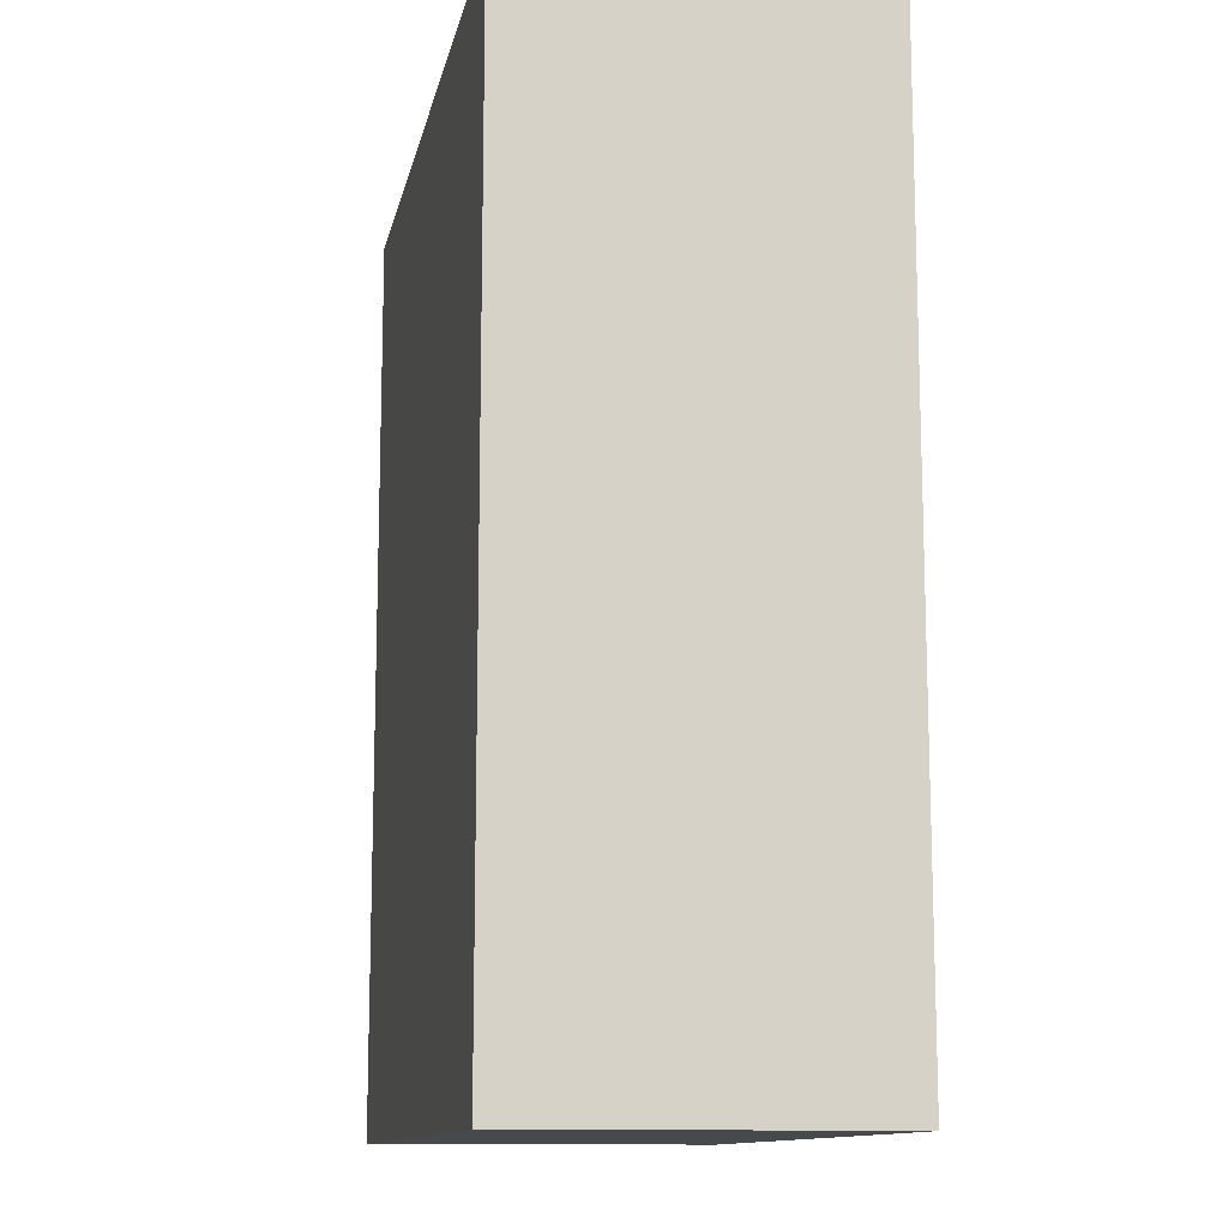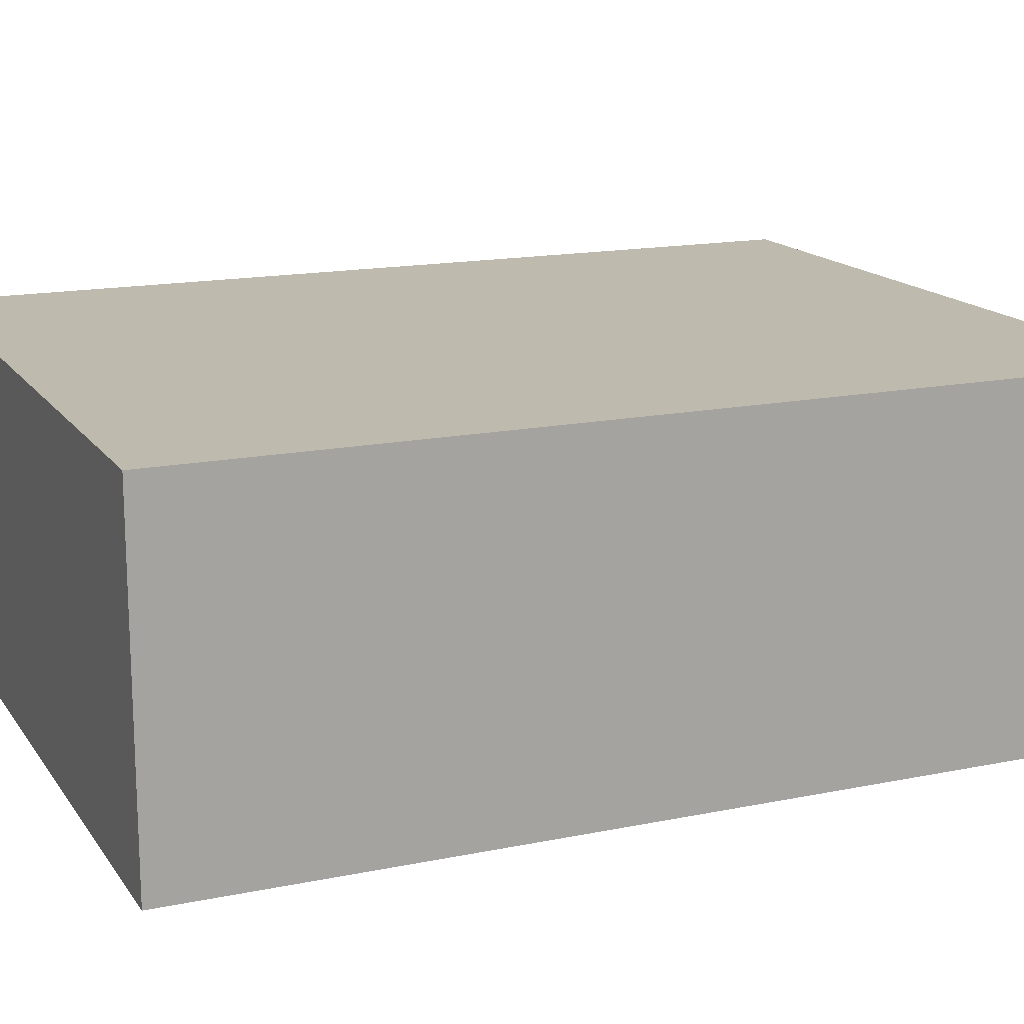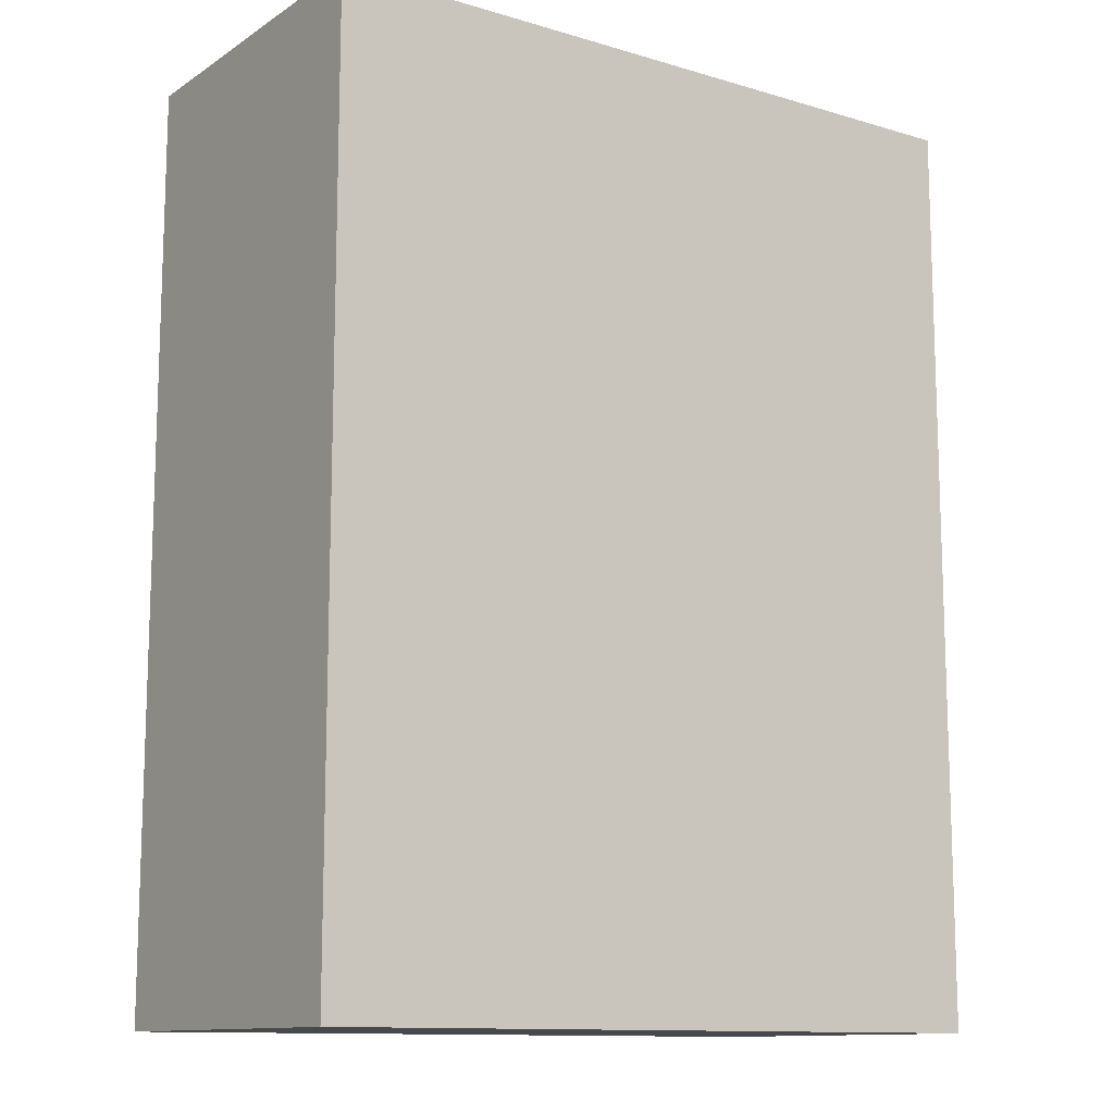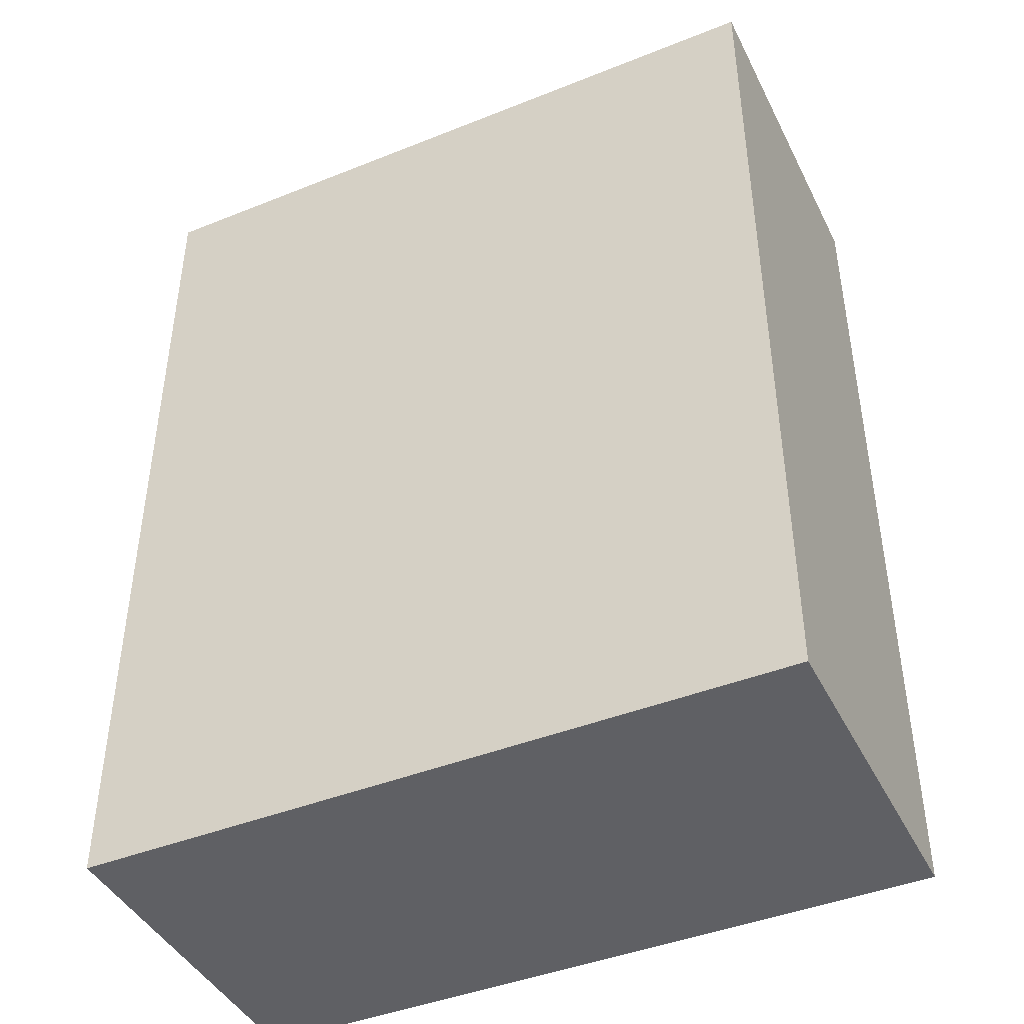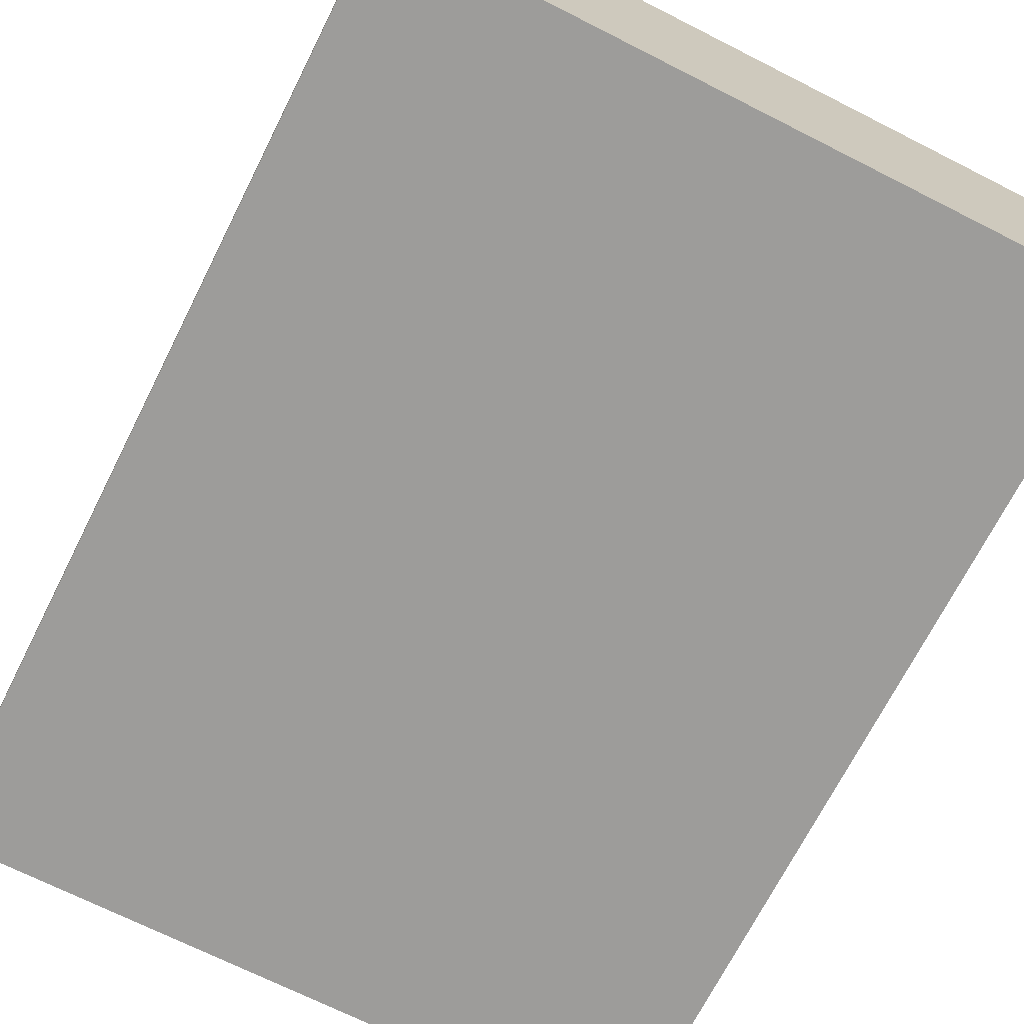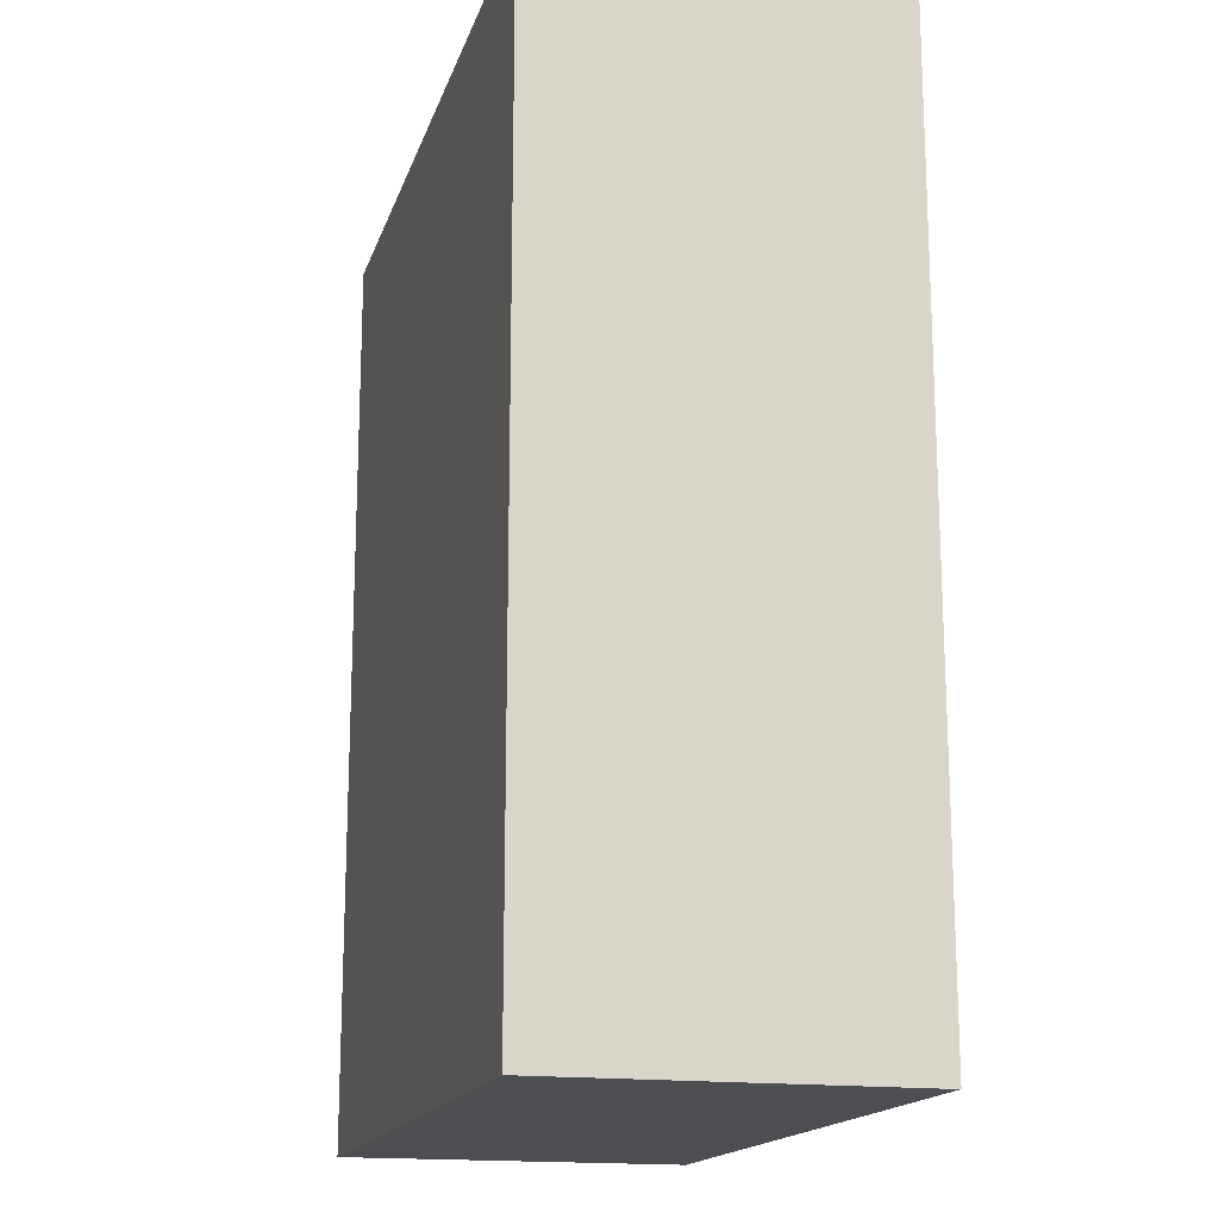
<metadata>
{"format":"obj","ext":"obj","renderer":"f3d","projection":"perspective","resolution":1024,"background":"white","views":[{"elev":-12.3,"azim":-101.4,"up":"+Y"},{"elev":15.8,"azim":66.8,"up":"+Z"},{"elev":-12.1,"azim":145.2,"up":"+Y"},{"elev":-43.3,"azim":25.3,"up":"+Y"},{"elev":-70.3,"azim":-26.8,"up":"+Z"},{"elev":-16.7,"azim":74.8,"up":"+Y"}]}
</metadata>
<code>
g default
v -0.3659 1.286 -0.09685
v 0.4013 1.286 -0.09685
v -0.3659 1.286 0.2827
v 0.4013 1.286 0.2827
v -0.3659 2.286 0.2827
v 0.4013 2.286 0.2827
v -0.3659 2.286 -0.09685
v 0.4013 2.286 -0.09685
g pCube1
f 1 2 4 3
f 3 4 6 5
f 5 6 8 7
f 7 8 2 1
f 2 8 6 4
f 7 1 3 5

</code>
